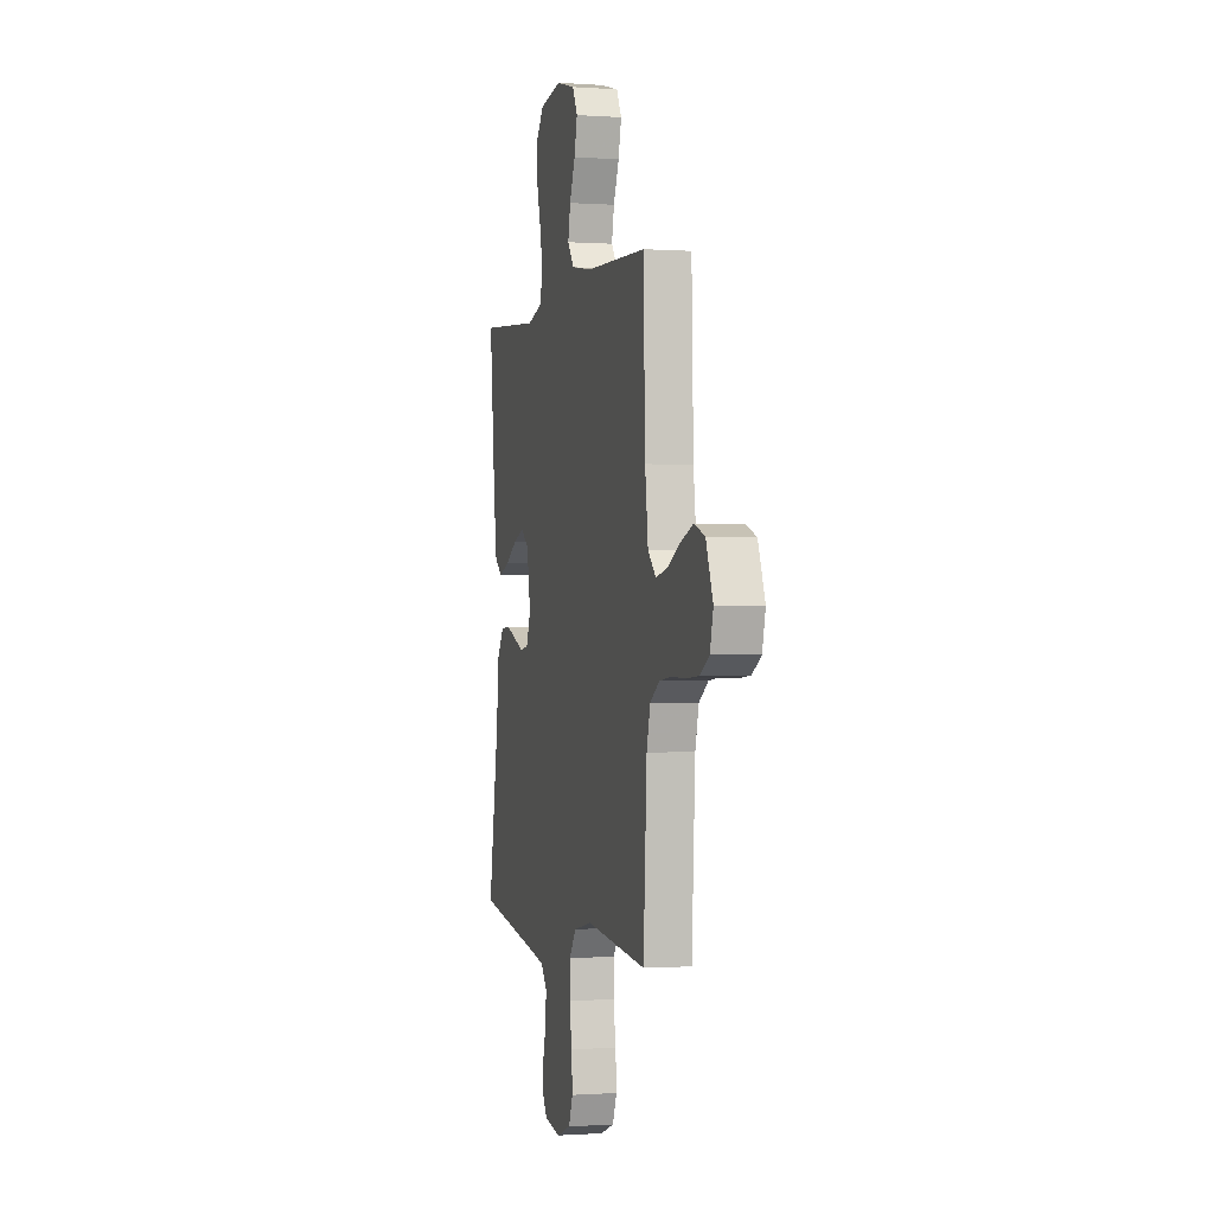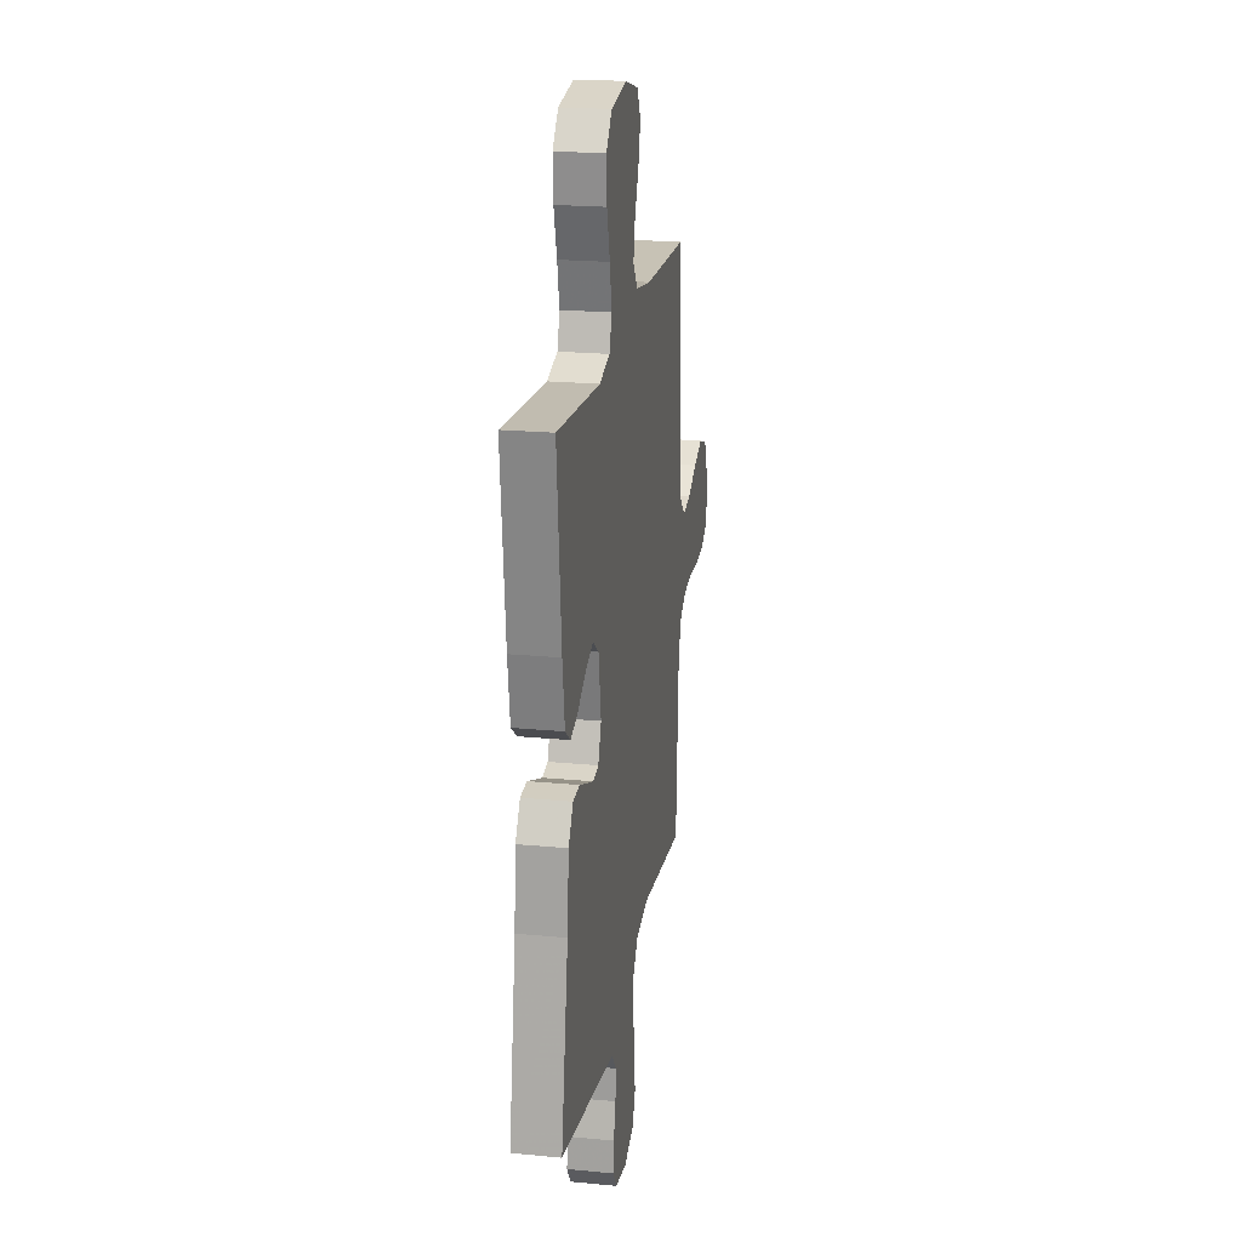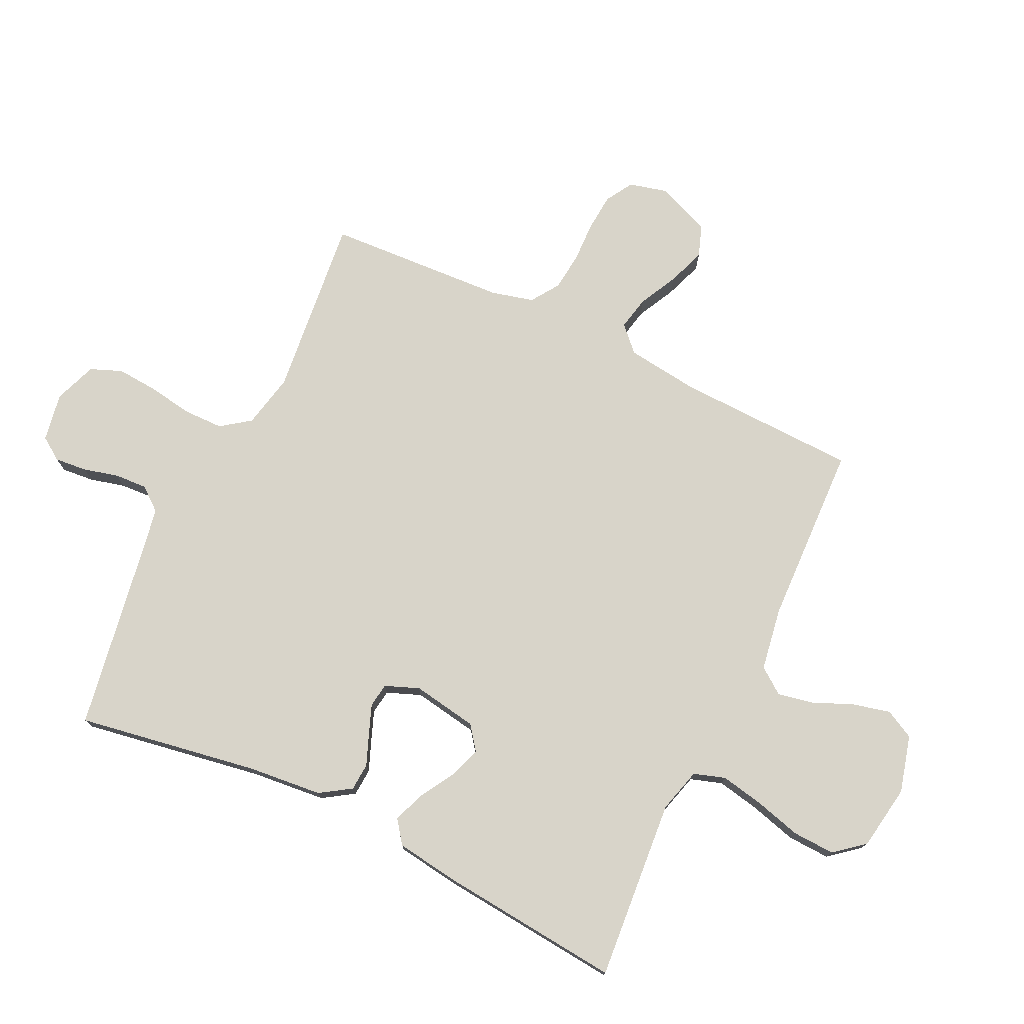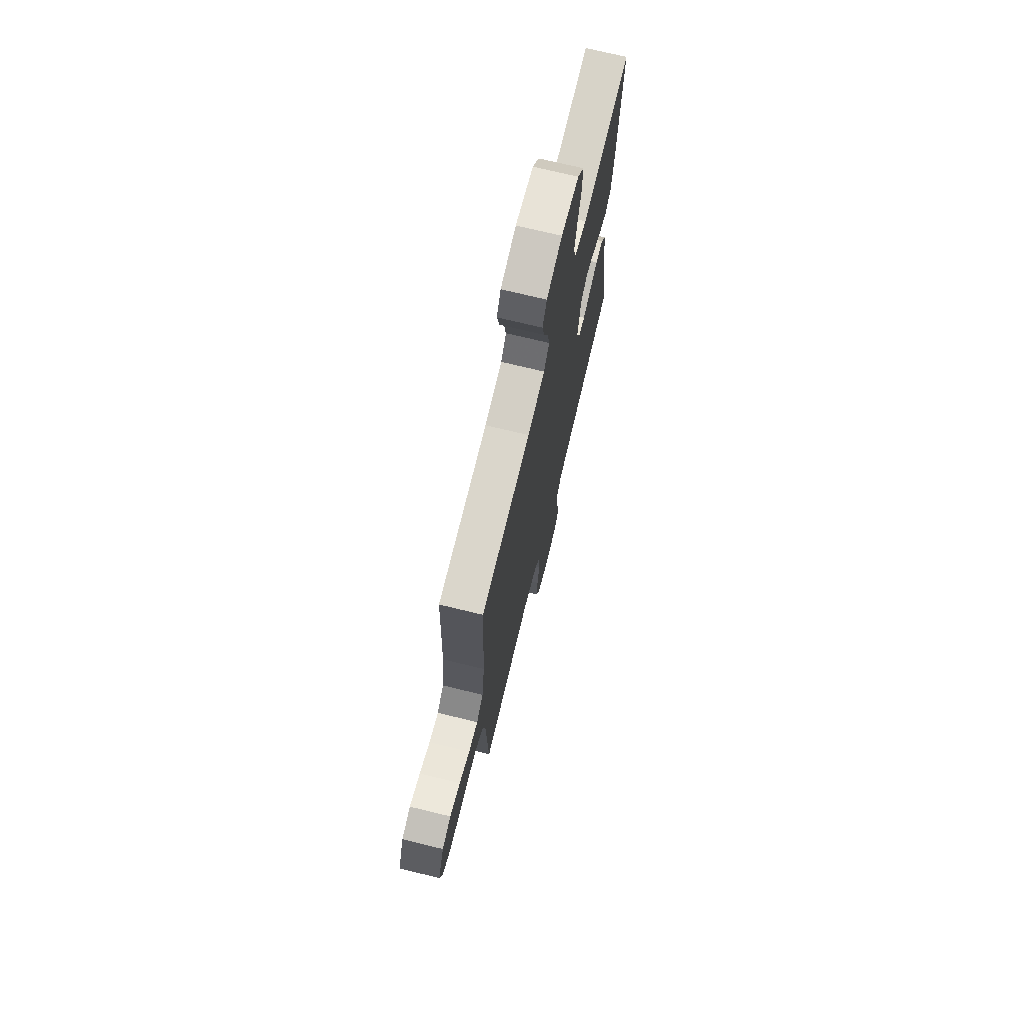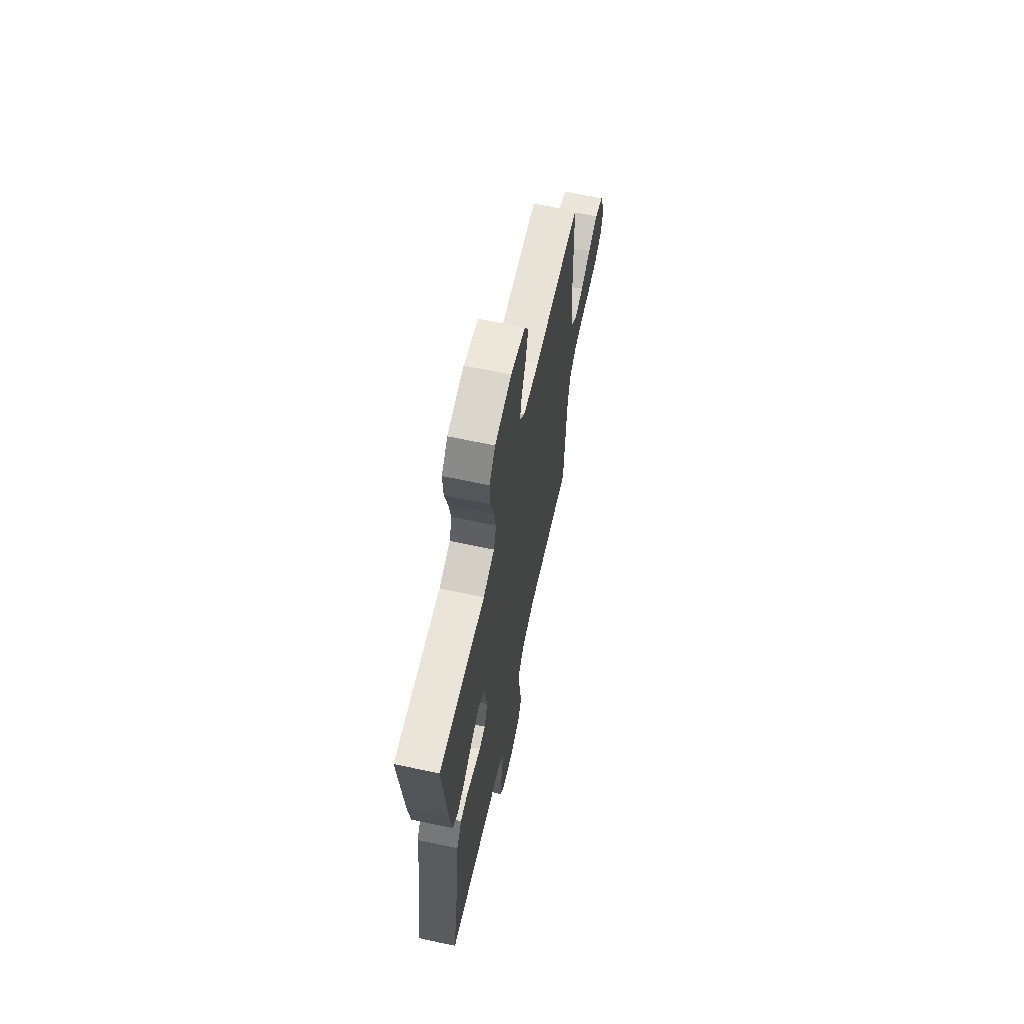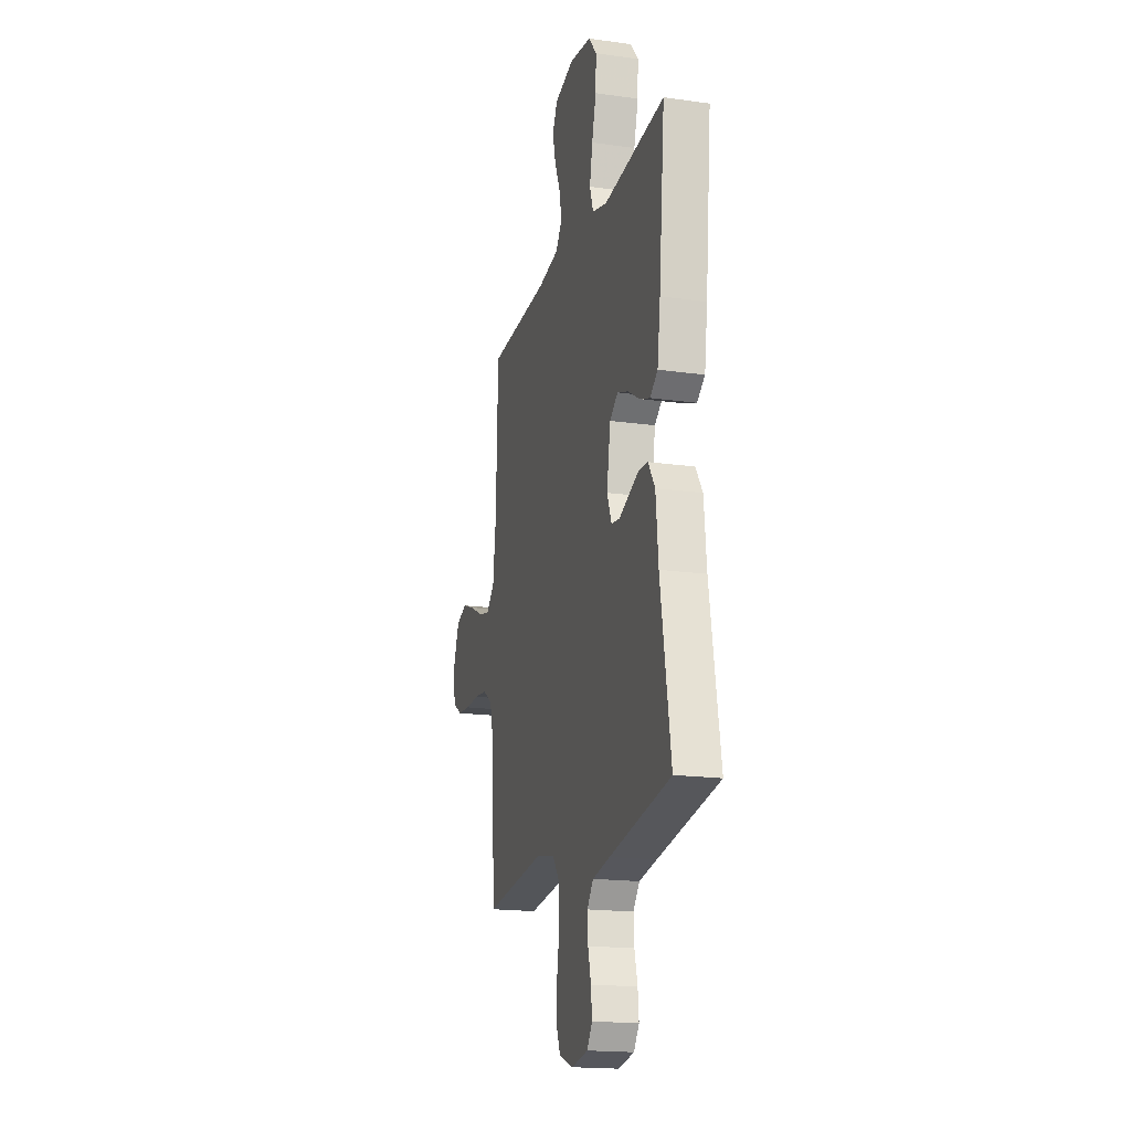
<metadata>
{"format":"obj","ext":"obj","renderer":"f3d","projection":"perspective","resolution":1024,"background":"white","views":[{"elev":-0.6,"azim":75.3,"up":"+Z"},{"elev":21.0,"azim":-80.3,"up":"+Z"},{"elev":75.7,"azim":-64.4,"up":"+Y"},{"elev":71.6,"azim":103.7,"up":"+Z"},{"elev":64.8,"azim":-77.8,"up":"+Z"},{"elev":-18.2,"azim":-105.2,"up":"+Z"}]}
</metadata>
<code>
v 0.5 0.07 0.5
v 0.509 0.07 0.2
v 0.524 0.07 0.08
v 0.564 0.07 0.041
v 0.62 0.07 0.053
v 0.683 0.07 0.085
v 0.746 0.07 0.108
v 0.799 0.07 0.089
v 0.834 0.07 0
v 0.818 0.07 -0.063
v 0.773 0.07 -0.09
v 0.711 0.07 -0.095
v 0.643 0.07 -0.093
v 0.581 0.07 -0.1
v 0.535 0.07 -0.131
v 0.517 0.07 -0.2
v 0.5 0.07 -0.5
v 0.2 0.07 -0.468
v 0.11 0.07 -0.487
v 0.075 0.07 -0.535
v 0.074 0.07 -0.601
v 0.086 0.07 -0.674
v 0.091 0.07 -0.743
v 0.07 0.07 -0.795
v 0 0.07 -0.821
v -0.08 0.07 -0.807
v -0.106 0.07 -0.769
v -0.101 0.07 -0.716
v -0.086 0.07 -0.658
v -0.083 0.07 -0.604
v -0.114 0.07 -0.565
v -0.2 0.07 -0.55
v -0.5 0.07 -0.5
v -0.45 0.07 -0.2
v -0.438 0.07 -0.077
v -0.405 0.07 -0.026
v -0.359 0.07 -0.023
v -0.309 0.07 -0.043
v -0.26 0.07 -0.062
v -0.22 0.07 -0.056
v -0.198 0.07 0
v -0.216 0.07 0.108
v -0.256 0.07 0.138
v -0.309 0.07 0.119
v -0.366 0.07 0.085
v -0.418 0.07 0.066
v -0.456 0.07 0.094
v -0.471 0.07 0.2
v -0.5 0.07 0.5
v -0.2 0.07 0.475
v -0.127 0.07 0.495
v -0.11 0.07 0.547
v -0.124 0.07 0.618
v -0.145 0.07 0.695
v -0.148 0.07 0.765
v -0.108 0.07 0.814
v 0 0.07 0.831
v 0.094 0.07 0.806
v 0.119 0.07 0.758
v 0.104 0.07 0.696
v 0.076 0.07 0.63
v 0.064 0.07 0.571
v 0.096 0.07 0.528
v 0.2 0.07 0.511
v 0.5 0 0.5
v 0.509 0 0.2
v 0.524 0 0.08
v 0.564 0 0.041
v 0.62 0 0.053
v 0.683 0 0.085
v 0.746 0 0.108
v 0.799 0 0.089
v 0.834 0 0
v 0.818 0 -0.063
v 0.773 0 -0.09
v 0.711 0 -0.095
v 0.643 0 -0.093
v 0.581 0 -0.1
v 0.535 0 -0.131
v 0.517 0 -0.2
v 0.5 0 -0.5
v 0.2 0 -0.468
v 0.11 0 -0.487
v 0.075 0 -0.535
v 0.074 0 -0.601
v 0.086 0 -0.674
v 0.091 0 -0.743
v 0.07 0 -0.795
v 0 0 -0.821
v -0.08 0 -0.807
v -0.106 0 -0.769
v -0.101 0 -0.716
v -0.086 0 -0.658
v -0.083 0 -0.604
v -0.114 0 -0.565
v -0.2 0 -0.55
v -0.5 0 -0.5
v -0.45 0 -0.2
v -0.438 0 -0.077
v -0.405 0 -0.026
v -0.359 0 -0.023
v -0.309 0 -0.043
v -0.26 0 -0.062
v -0.22 0 -0.056
v -0.198 0 0
v -0.216 0 0.108
v -0.256 0 0.138
v -0.309 0 0.119
v -0.366 0 0.085
v -0.418 0 0.066
v -0.456 0 0.094
v -0.471 0 0.2
v -0.5 0 0.5
v -0.2 0 0.475
v -0.127 0 0.495
v -0.11 0 0.547
v -0.124 0 0.618
v -0.145 0 0.695
v -0.148 0 0.765
v -0.108 0 0.814
v 0 0 0.831
v 0.094 0 0.806
v 0.119 0 0.758
v 0.104 0 0.696
v 0.076 0 0.63
v 0.064 0 0.571
v 0.096 0 0.528
v 0.2 0 0.511
f 58 59 60 61
f 58 61 62
f 57 58 62
f 56 57 62
f 53 54 55 56
f 52 53 56 62
f 51 52 62 63
f 47 48 49 50
f 44 45 46 47
f 43 44 47 50
f 42 43 50 51
f 35 36 37 38
f 34 35 38 39
f 32 33 34 39
f 31 32 39 40
f 26 27 28 29
f 26 29 30
f 25 26 30
f 24 25 30
f 21 22 23 24
f 20 21 24 30
f 19 20 30 31
f 16 17 18
f 15 16 18 19
f 10 11 12 13
f 10 13 14
f 9 10 14
f 8 9 14
f 5 6 7 8
f 4 5 8 14
f 3 4 14 15
f 64 1 2
f 41 42 51 63
f 40 41 63 64
f 19 31 40 64
f 15 19 64
f 2 3 15 64
f 125 124 123 122
f 126 125 122
f 126 122 121
f 126 121 120
f 120 119 118 117
f 126 120 117 116
f 127 126 116 115
f 114 113 112 111
f 111 110 109 108
f 114 111 108 107
f 115 114 107 106
f 102 101 100 99
f 103 102 99 98
f 103 98 97 96
f 104 103 96 95
f 93 92 91 90
f 94 93 90
f 94 90 89
f 94 89 88
f 88 87 86 85
f 94 88 85 84
f 95 94 84 83
f 82 81 80
f 83 82 80 79
f 77 76 75 74
f 78 77 74
f 78 74 73
f 78 73 72
f 72 71 70 69
f 78 72 69 68
f 79 78 68 67
f 66 65 128
f 127 115 106 105
f 128 127 105 104
f 128 104 95 83
f 128 83 79
f 128 79 67 66
f 1 65 66 2
f 2 66 67 3
f 3 67 68 4
f 4 68 69 5
f 5 69 70 6
f 6 70 71 7
f 7 71 72 8
f 8 72 73 9
f 9 73 74 10
f 10 74 75 11
f 11 75 76 12
f 12 76 77 13
f 13 77 78 14
f 14 78 79 15
f 15 79 80 16
f 16 80 81 17
f 17 81 82 18
f 18 82 83 19
f 19 83 84 20
f 20 84 85 21
f 21 85 86 22
f 22 86 87 23
f 23 87 88 24
f 24 88 89 25
f 25 89 90 26
f 26 90 91 27
f 27 91 92 28
f 28 92 93 29
f 29 93 94 30
f 30 94 95 31
f 31 95 96 32
f 32 96 97 33
f 33 97 98 34
f 34 98 99 35
f 35 99 100 36
f 36 100 101 37
f 37 101 102 38
f 38 102 103 39
f 39 103 104 40
f 40 104 105 41
f 41 105 106 42
f 42 106 107 43
f 43 107 108 44
f 44 108 109 45
f 45 109 110 46
f 46 110 111 47
f 47 111 112 48
f 48 112 113 49
f 49 113 114 50
f 50 114 115 51
f 51 115 116 52
f 52 116 117 53
f 53 117 118 54
f 54 118 119 55
f 55 119 120 56
f 56 120 121 57
f 57 121 122 58
f 58 122 123 59
f 59 123 124 60
f 60 124 125 61
f 61 125 126 62
f 62 126 127 63
f 63 127 128 64
f 64 128 65 1

</code>
